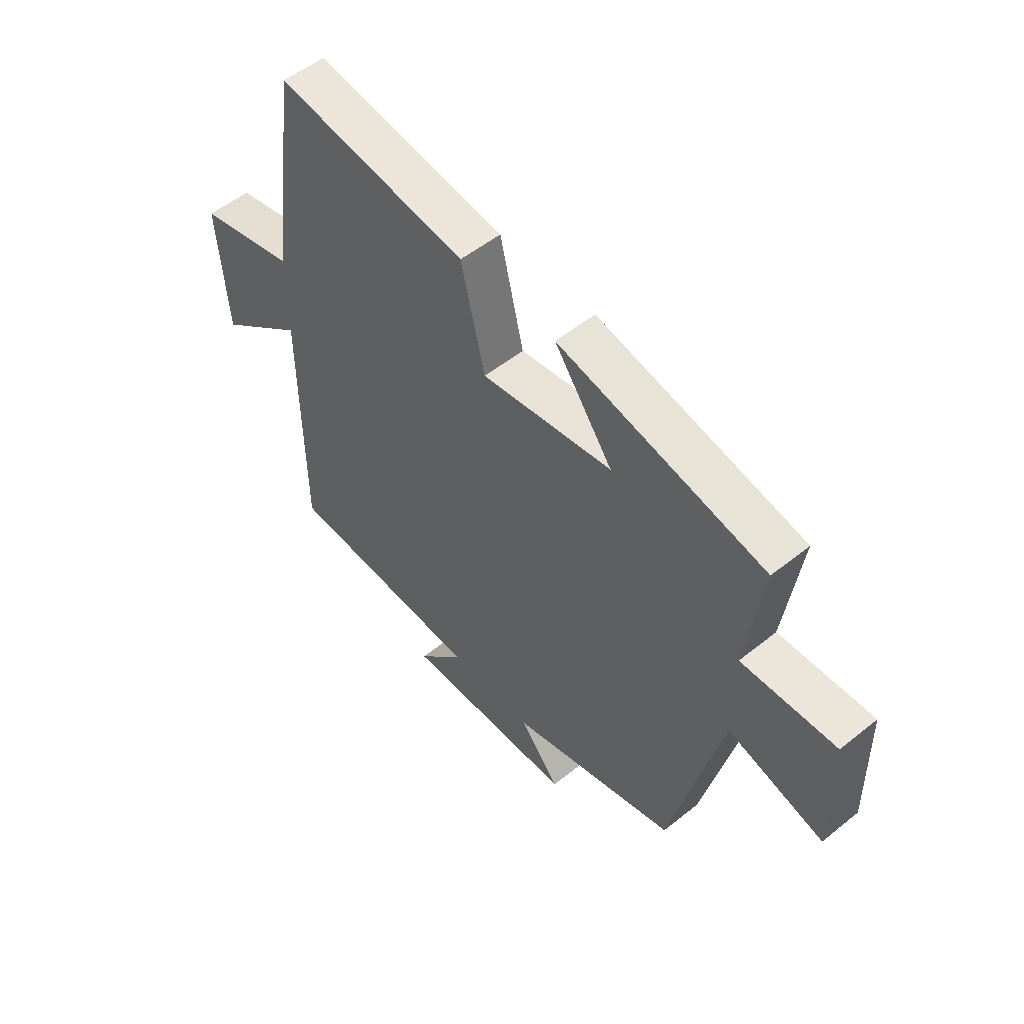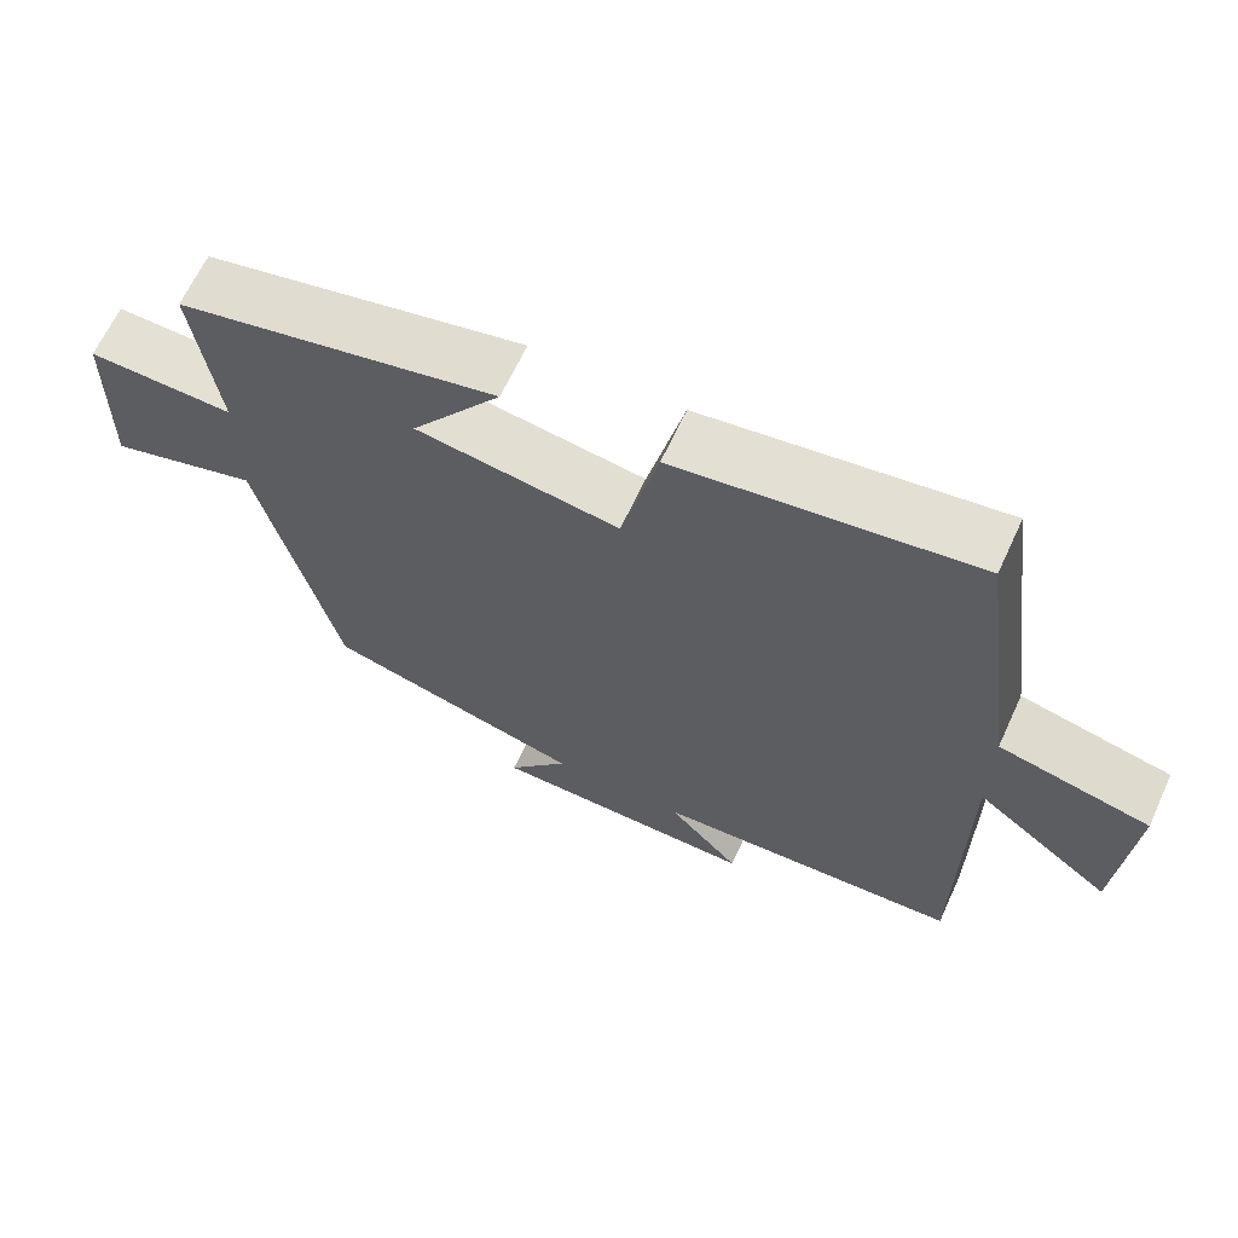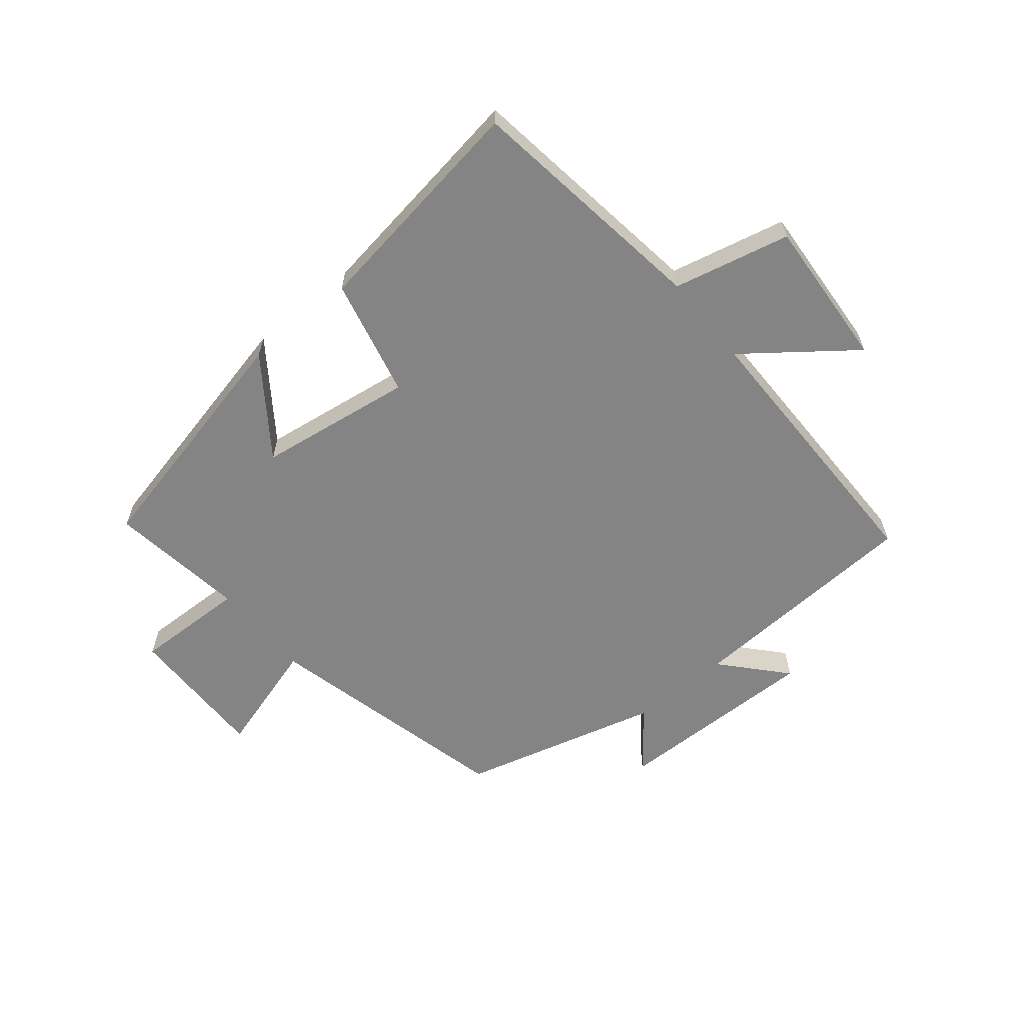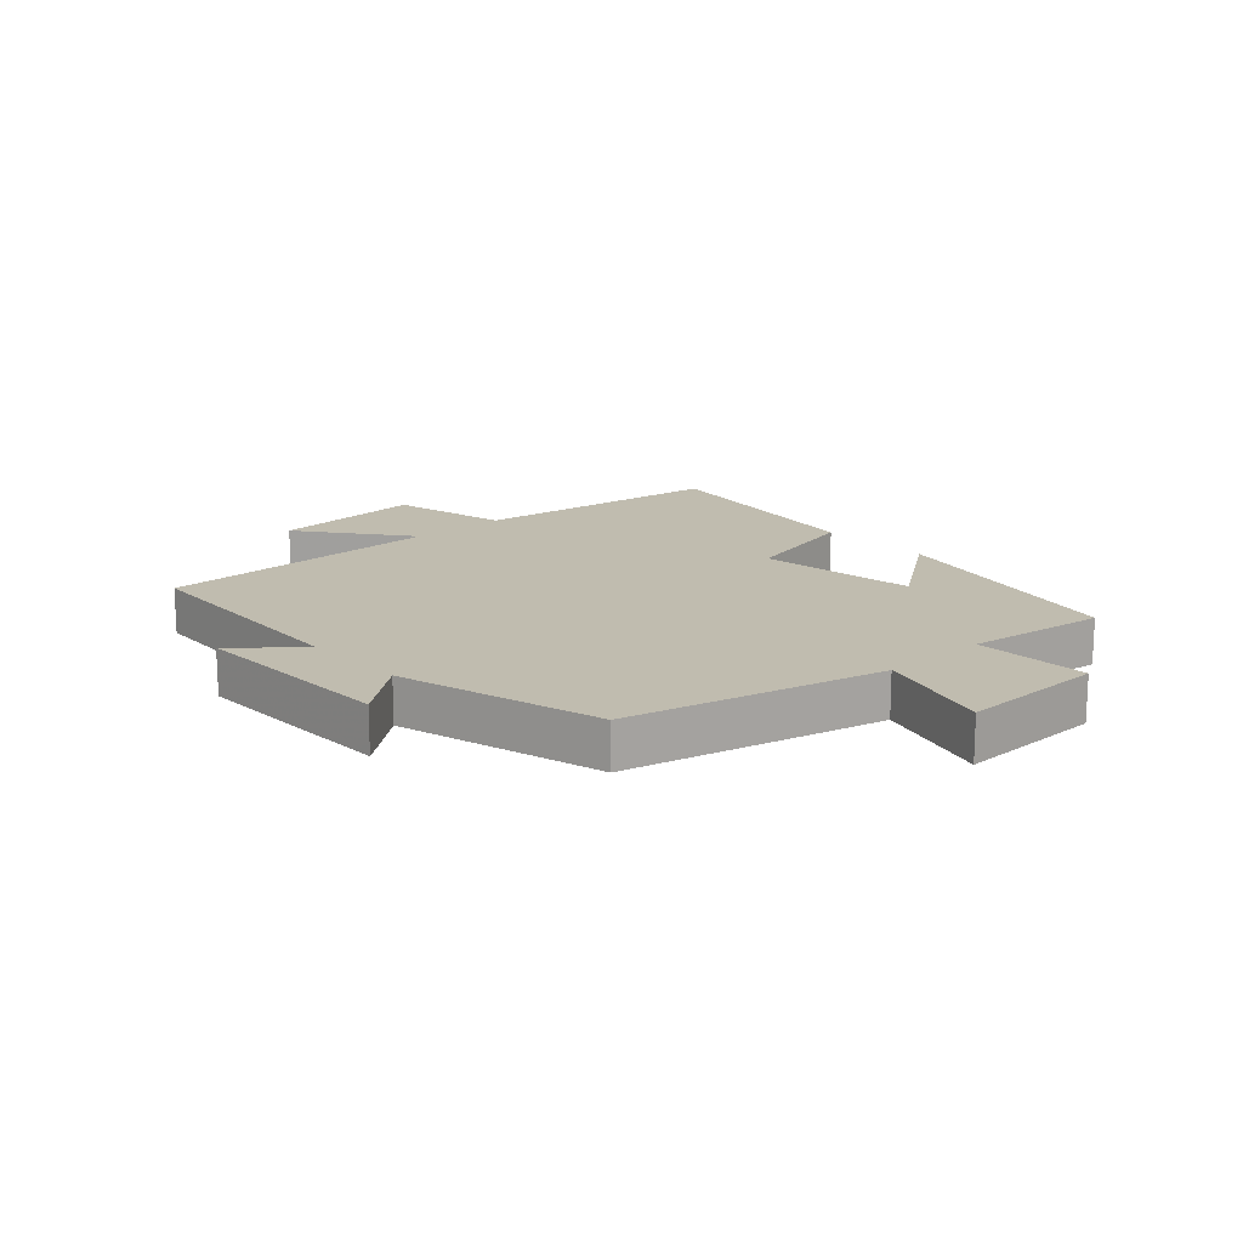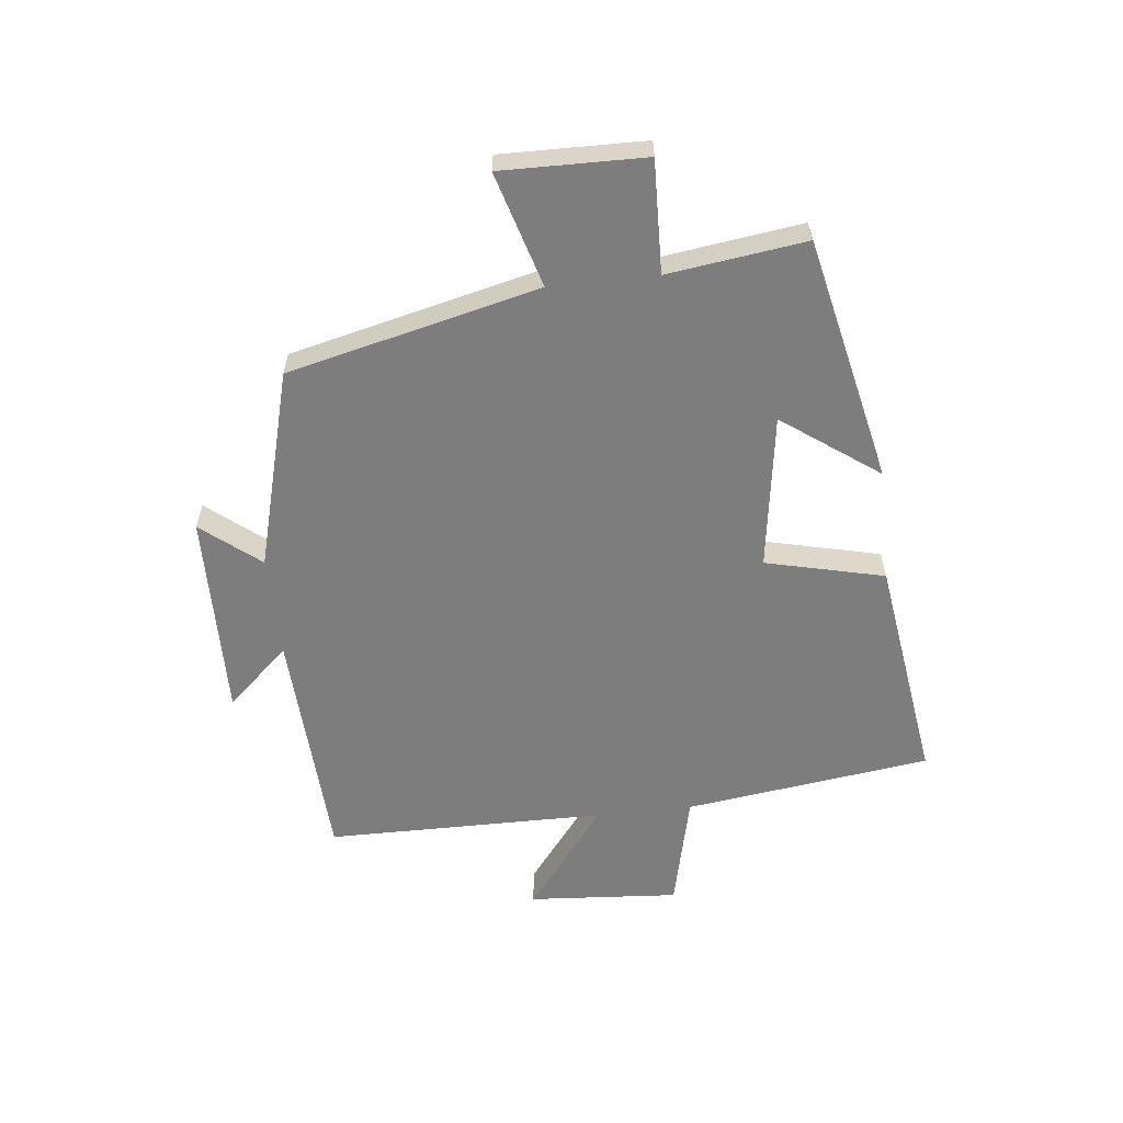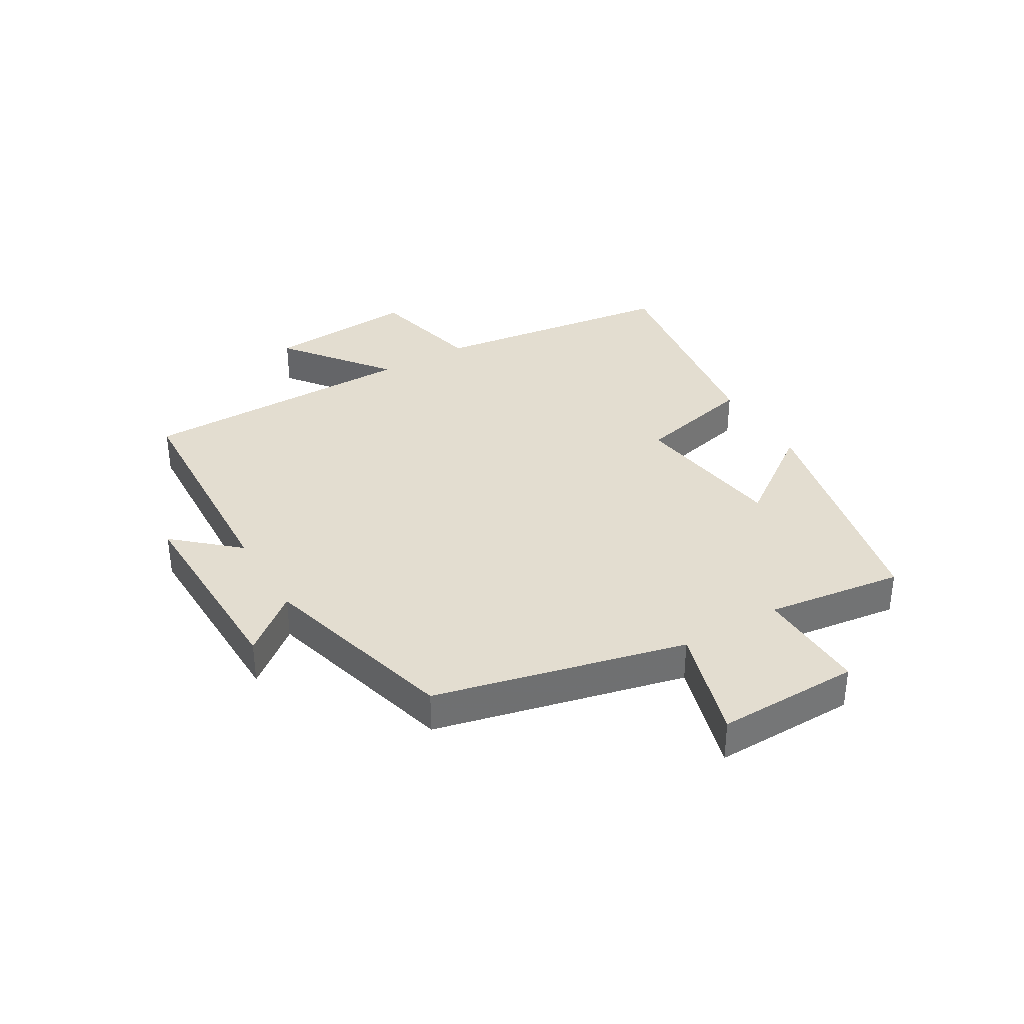
<metadata>
{"format":"obj","ext":"obj","renderer":"f3d","projection":"perspective","resolution":1024,"background":"white","views":[{"elev":53.0,"azim":-130.8,"up":"+Z"},{"elev":65.1,"azim":24.8,"up":"+Z"},{"elev":-61.3,"azim":39.6,"up":"+Y"},{"elev":16.3,"azim":-132.4,"up":"+Y"},{"elev":-59.1,"azim":-83.7,"up":"+Y"},{"elev":35.5,"azim":-120.6,"up":"+Y"}]}
</metadata>
<code>
v 0.497 0.07 -0.48
v 0.102 0.07 -0.5
v 0.194 0.07 -0.603
v -0.148 0.07 -0.597
v -0.07 0.07 -0.5
v -0.401 0.07 -0.41
v -0.5 0.07 0.006
v -0.69 0.07 -0.05
v -0.686 0.07 0.188
v -0.5 0.07 0.182
v -0.531 0.07 0.41
v -0.124 0.07 0.5
v -0.239 0.07 0.341
v 0.019 0.07 0.303
v 0.066 0.07 0.5
v 0.445 0.07 0.555
v 0.5 0.07 0.146
v 0.693 0.07 0.101
v 0.675 0.07 -0.149
v 0.5 0.07 -0.014
v 0.497 0 -0.48
v 0.102 0 -0.5
v 0.194 0 -0.603
v -0.148 0 -0.597
v -0.07 0 -0.5
v -0.401 0 -0.41
v -0.5 0 0.006
v -0.69 0 -0.05
v -0.686 0 0.188
v -0.5 0 0.182
v -0.531 0 0.41
v -0.124 0 0.5
v -0.239 0 0.341
v 0.019 0 0.303
v 0.066 0 0.5
v 0.445 0 0.555
v 0.5 0 0.146
v 0.693 0 0.101
v 0.675 0 -0.149
v 0.5 0 -0.014
f 17 18 19 20
f 20 1 2
f 17 20 2
f 16 17 2
f 15 16 2
f 14 15 2
f 13 14 2
f 10 11 12 13
f 10 13 2
f 7 8 9 10
f 7 10 2
f 6 7 2
f 5 6 2
f 2 3 4 5
f 40 39 38 37
f 22 21 40
f 22 40 37
f 22 37 36
f 22 36 35
f 22 35 34
f 22 34 33
f 33 32 31 30
f 22 33 30
f 30 29 28 27
f 22 30 27
f 22 27 26
f 22 26 25
f 25 24 23 22
f 1 21 22 2
f 2 22 23 3
f 3 23 24 4
f 4 24 25 5
f 5 25 26 6
f 6 26 27 7
f 7 27 28 8
f 8 28 29 9
f 9 29 30 10
f 10 30 31 11
f 11 31 32 12
f 12 32 33 13
f 13 33 34 14
f 14 34 35 15
f 15 35 36 16
f 16 36 37 17
f 17 37 38 18
f 18 38 39 19
f 19 39 40 20
f 20 40 21 1

</code>
